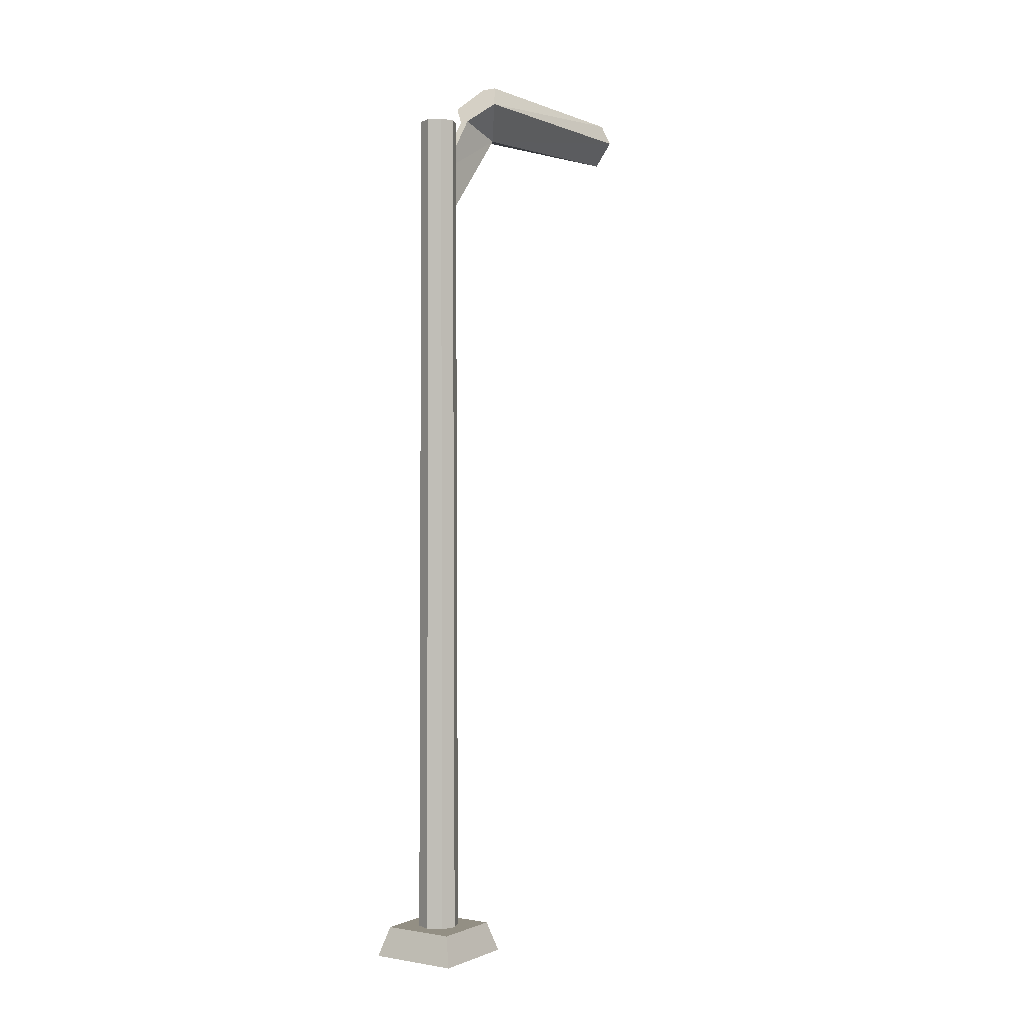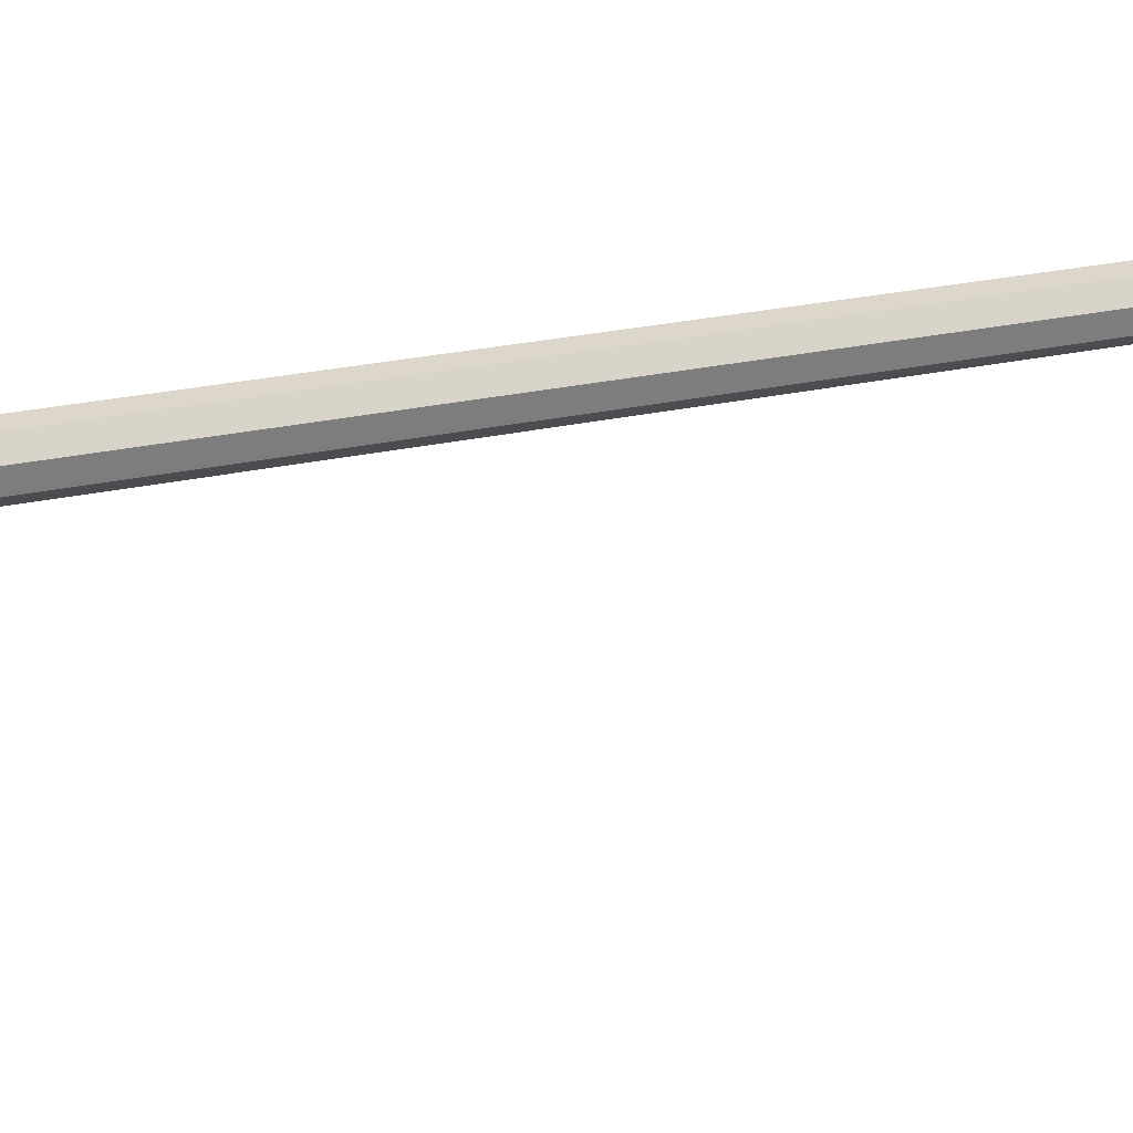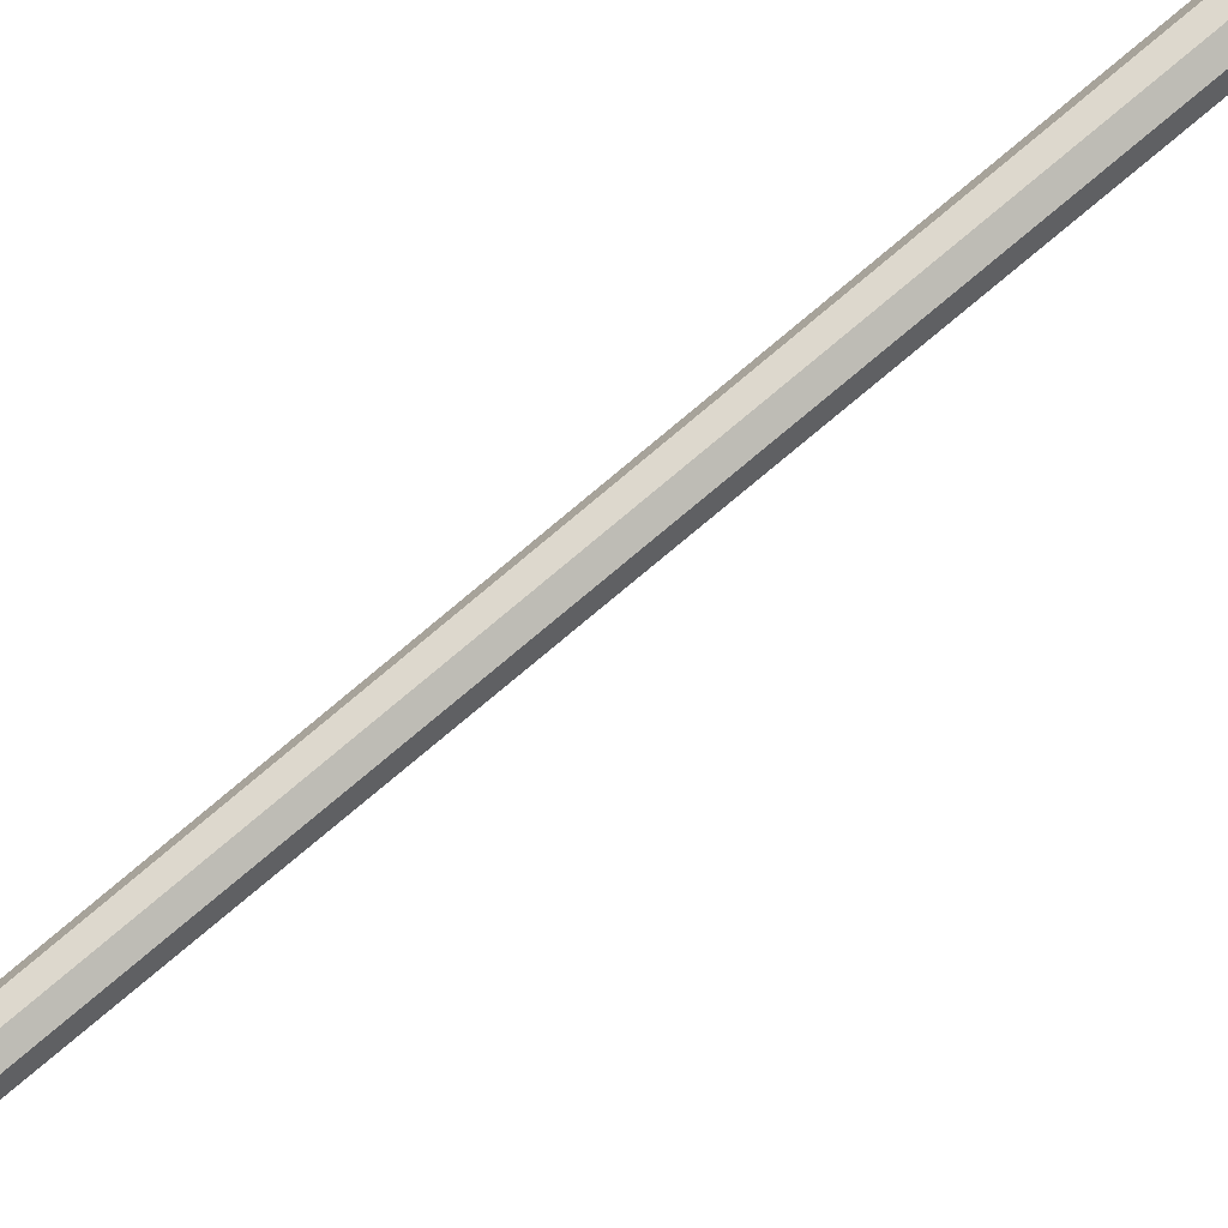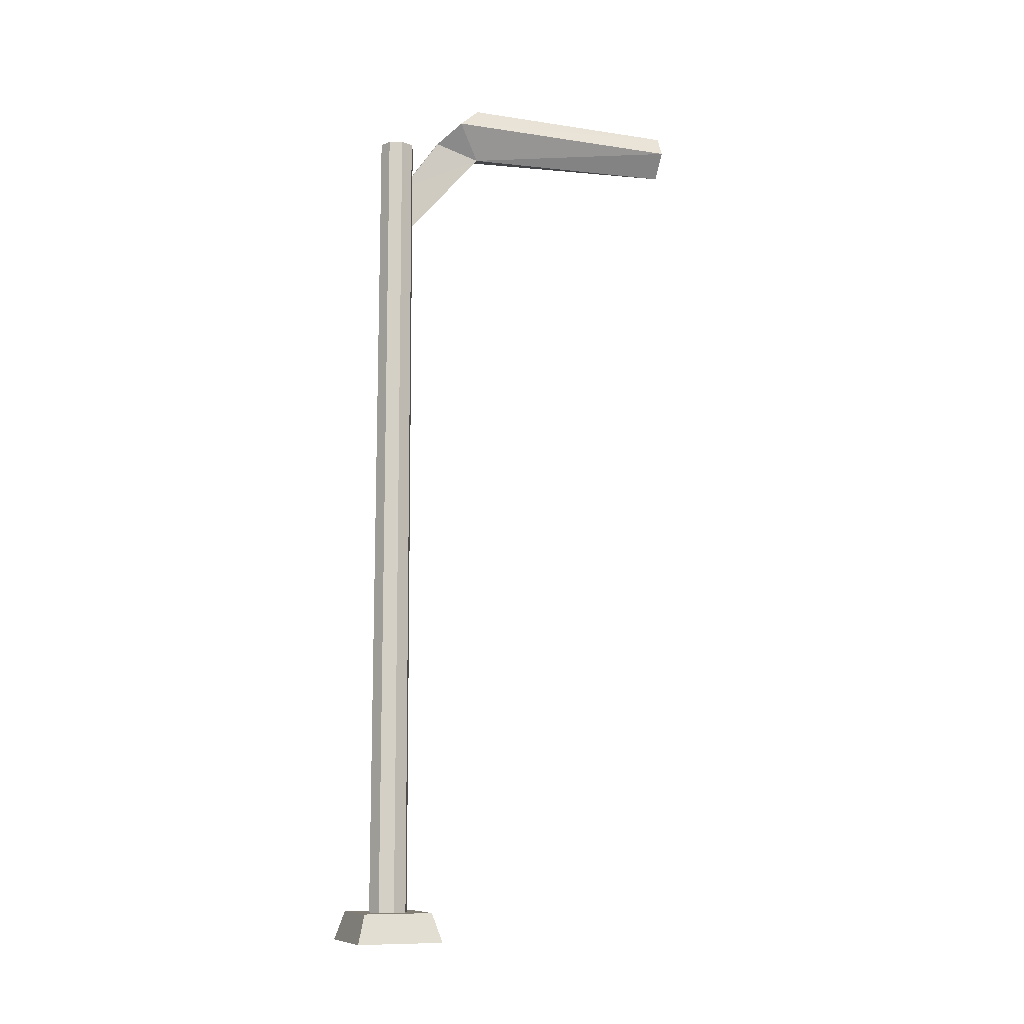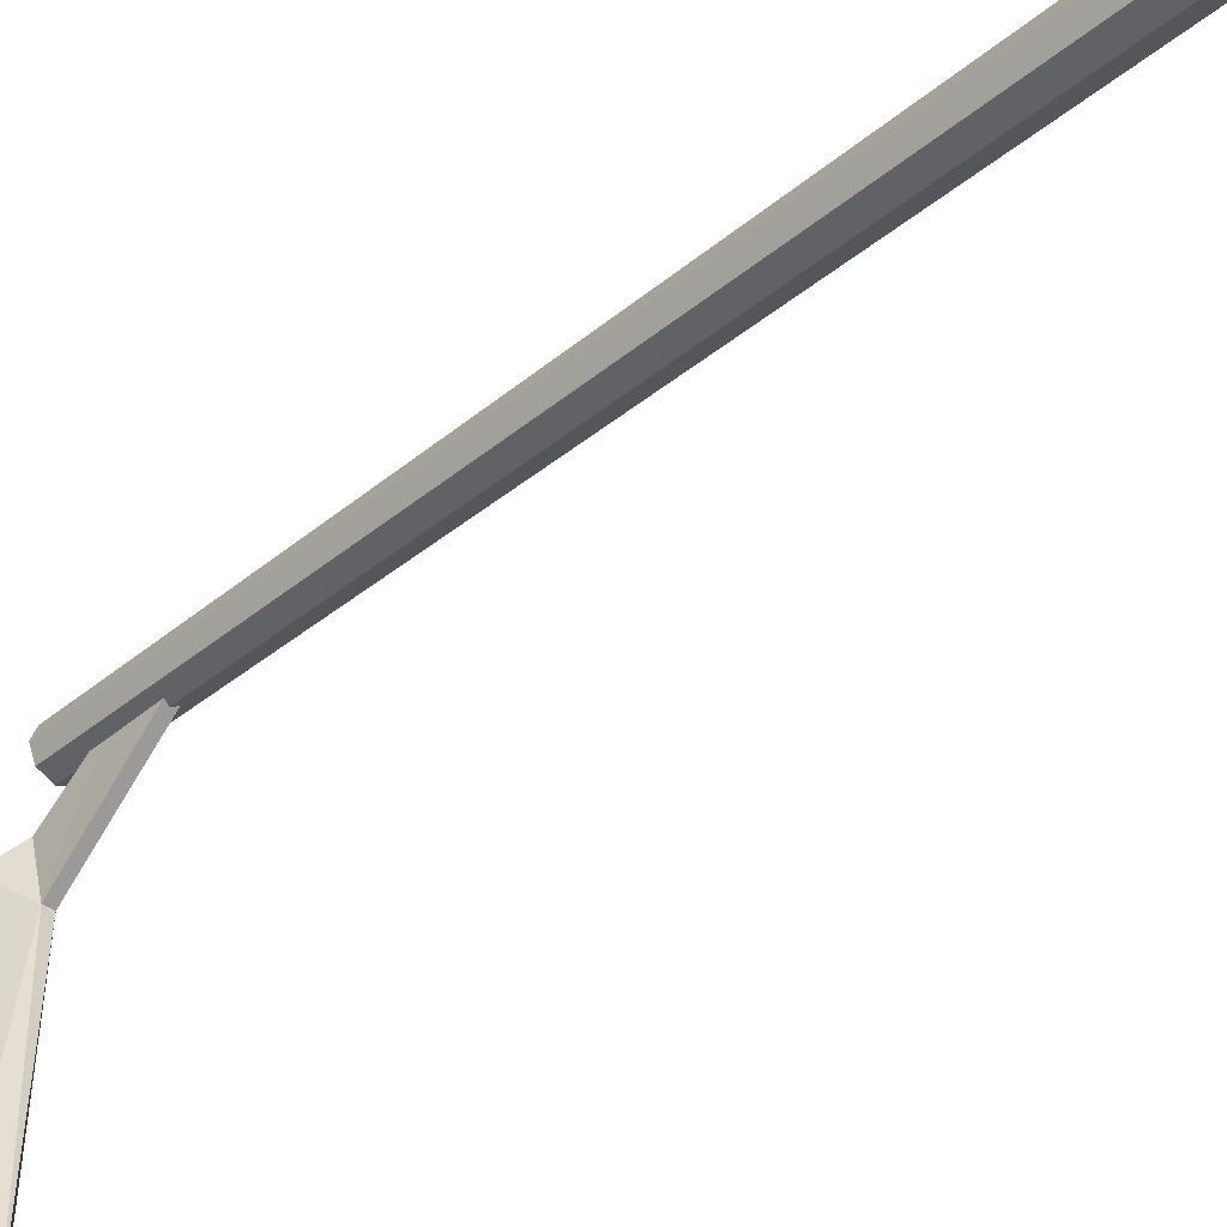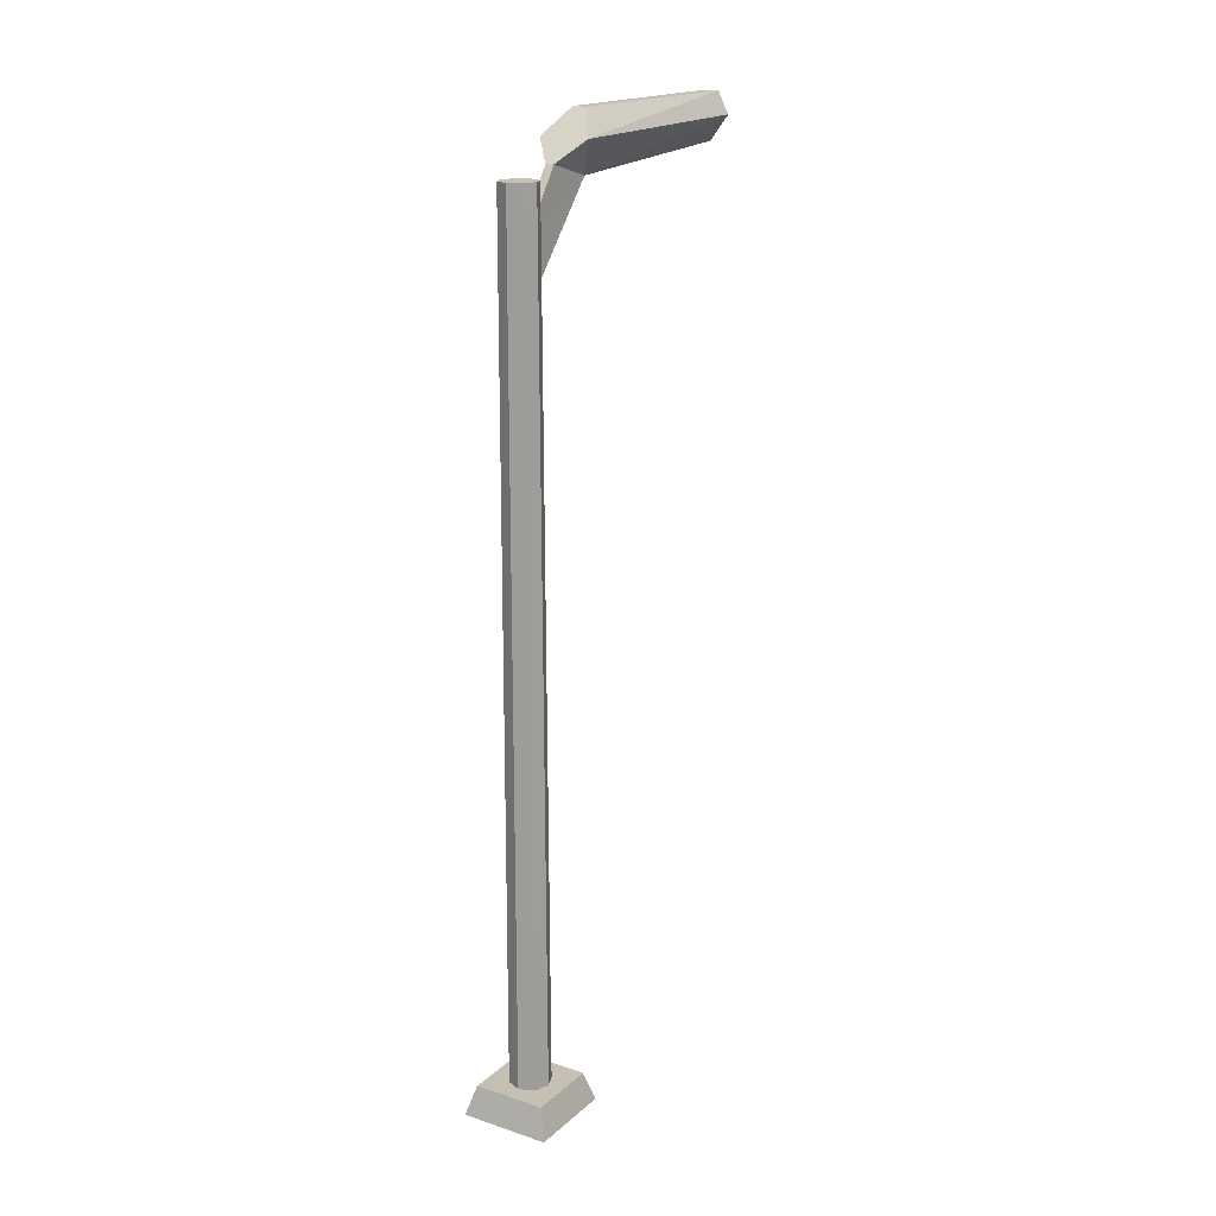
<metadata>
{"format":"obj","ext":"obj","renderer":"f3d","projection":"perspective","resolution":1024,"background":"white","views":[{"elev":0.1,"azim":33.6,"up":"+Y"},{"elev":54.1,"azim":79.9,"up":"+Z"},{"elev":77.0,"azim":-130.2,"up":"+Z"},{"elev":-10.0,"azim":68.7,"up":"+Y"},{"elev":-37.6,"azim":-43.2,"up":"+Z"},{"elev":18.1,"azim":32.0,"up":"+Y"}]}
</metadata>
<code>
g default
v 4.403 552.1 -191.9
v -10.95 539.2 -191.9
v -4.35 552.1 -191.9
v 11 539.2 -191.9
v 0.021 524.3 -191.9
v 2.694 517.7 -55.69
v 2.5 491 -3.38
v 3 462.7 -8.049
v 2.5 525.7 -27.69
v -2.651 517.7 -55.69
v -2.5 491 -3.38
v -2.5 525.7 -27.69
v -3 462.7 -8.049
v 14.49 537.6 -40.42
v -14.43 537.6 -40.42
v 4.403 552.1 -55.68
v -4.35 552.1 -55.68
v -7.7 520.1 -7.7
v -10.89 520.1 0
v 6.9e-05 520.1 -10.89
v 10.89 520.1 0
v 7.7 520.1 -7.7
v 7.7 520.1 7.7
v 6.9e-05 520.1 10.89
v -7.7 520.1 7.7
v 21.5 20.15 -21.5
v 21.5 20.15 21.5
v -21.5 20.15 21.5
v -21.5 20.15 -21.5
v -8.623 20.15 -8.623
v 6.9e-05 20.15 -12.19
v 8.623 20.15 -8.623
v 12.19 20.15 -8e-06
v 8.623 20.15 8.623
v 6.9e-05 20.15 12.19
v -8.623 20.15 8.623
v -12.19 20.15 -8e-06
v -26.69 2.643 -26.69
v -26.69 2.643 26.69
v 26.69 2.643 26.69
v 26.69 2.643 -26.69
g collision
f 1 2 3
f 4 2 1
f 4 5 2
f 6 7 8
f 7 6 9
f 10 11 12
f 11 10 13
f 10 8 13
f 8 10 6
f 9 6 14
f 10 12 15
f 9 15 12
f 15 9 14
f 15 16 17
f 16 15 14
f 15 17 2
f 17 3 2
f 9 12 7
f 12 11 7
f 16 1 17
f 1 3 17
f 4 1 14
f 1 16 14
f 18 19 20
f 19 21 20
f 20 21 22
f 23 21 24
f 21 19 24
f 24 19 25
f 15 2 10
f 2 5 10
f 10 5 6
f 5 4 6
f 6 4 14
f 28 27 29
f 27 26 29
f 23 24 35
f 35 24 36
f 24 25 36
f 36 25 37
f 25 19 37
f 19 30 37
f 29 38 28
f 38 39 28
f 28 39 27
f 39 40 27
f 27 40 26
f 40 41 26
f 26 41 29
f 41 38 29
f 35 34 23
f 23 34 21
f 34 33 21
f 21 33 22
f 33 32 22
f 22 32 20
f 32 31 20
f 20 31 18
f 31 30 18
f 18 30 19

</code>
